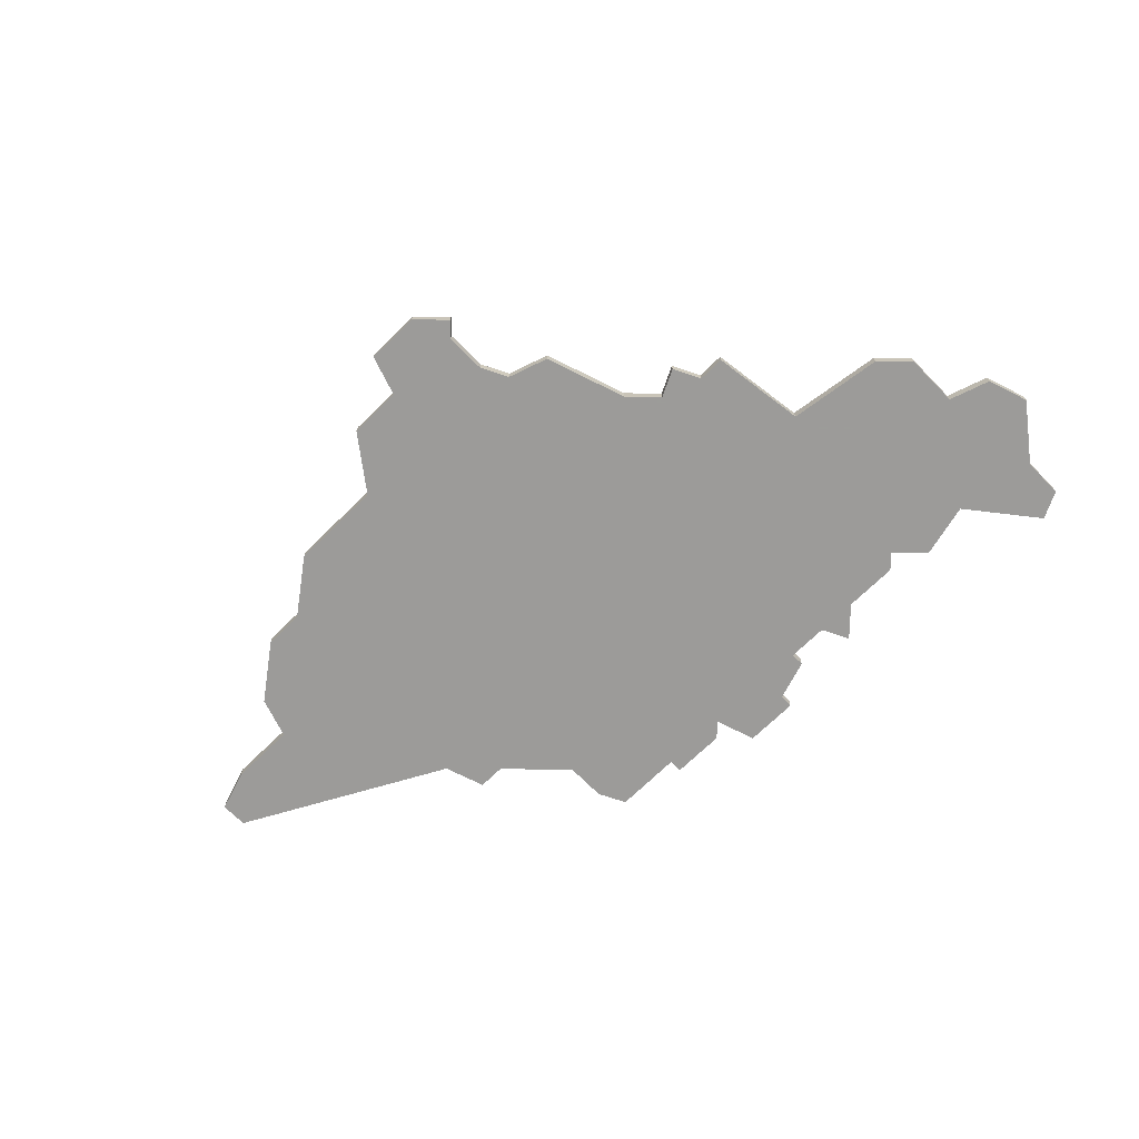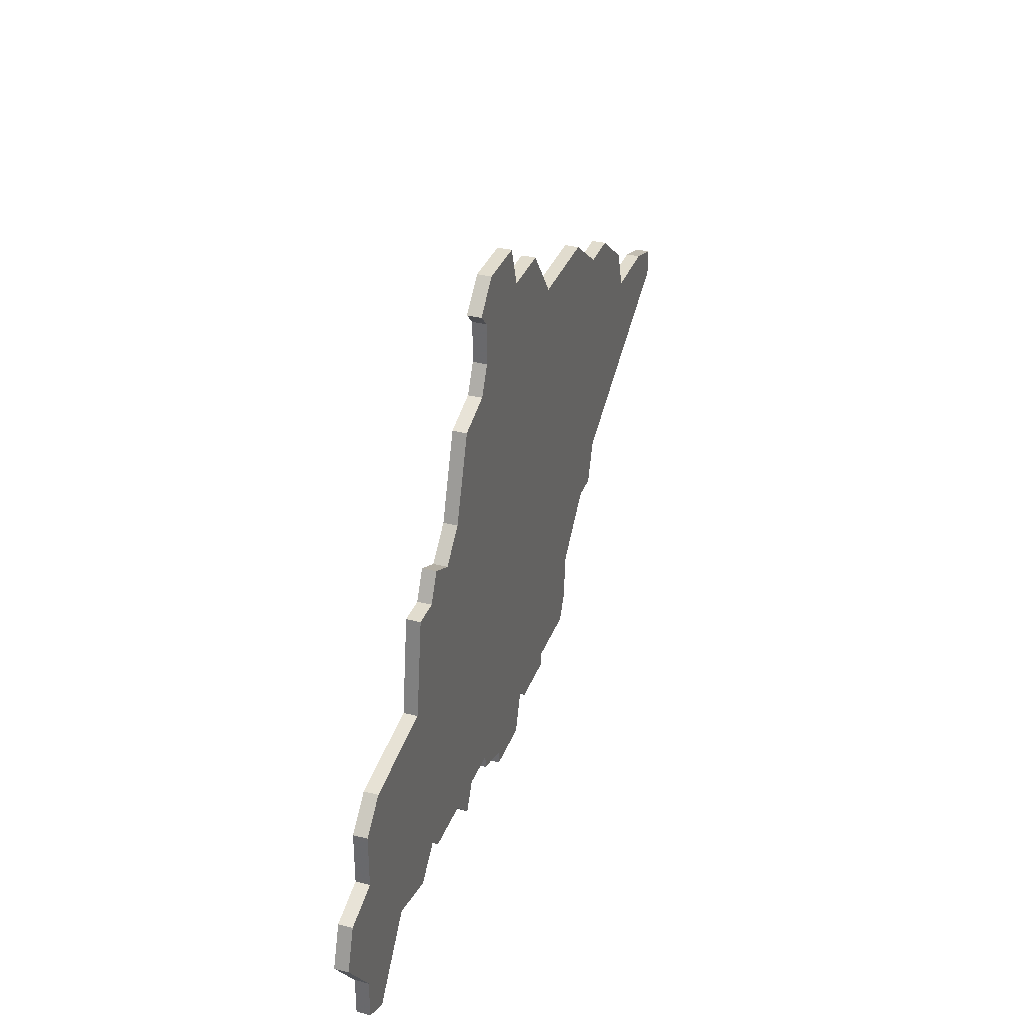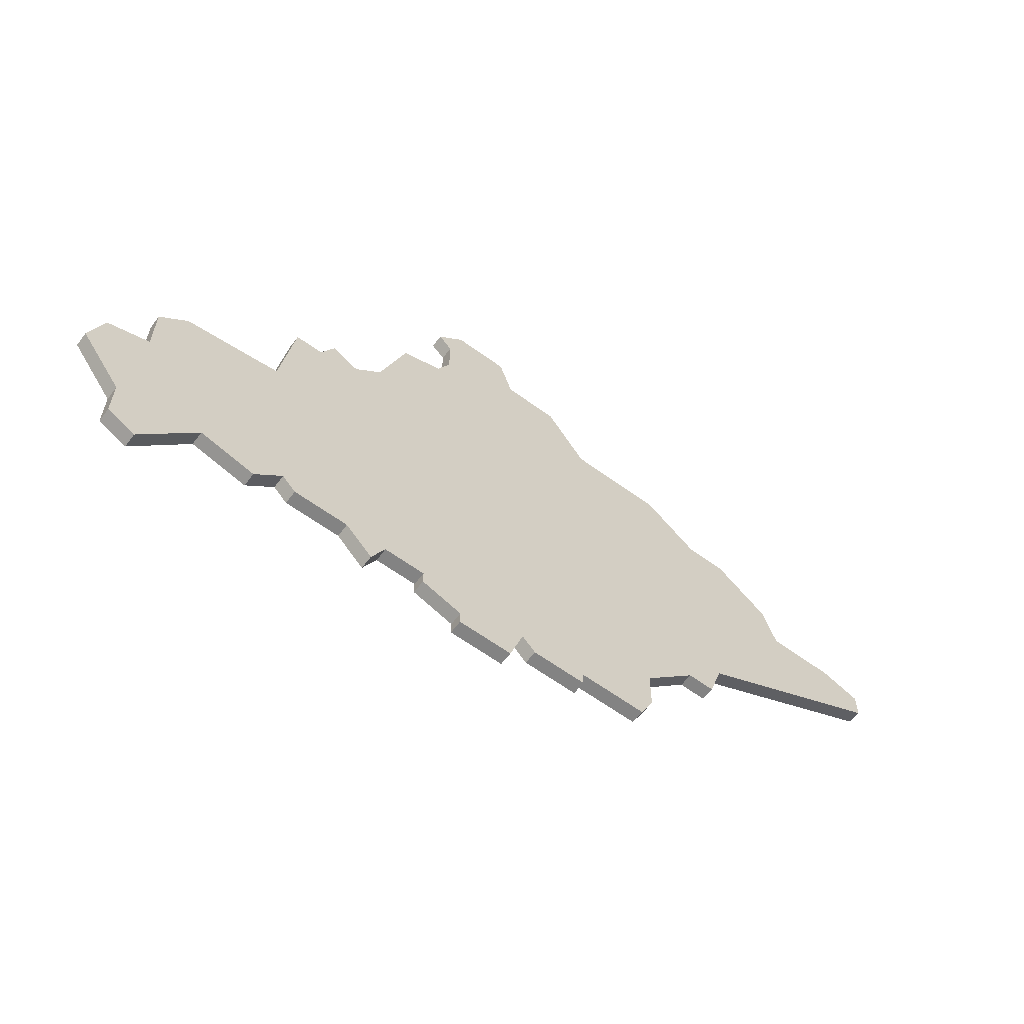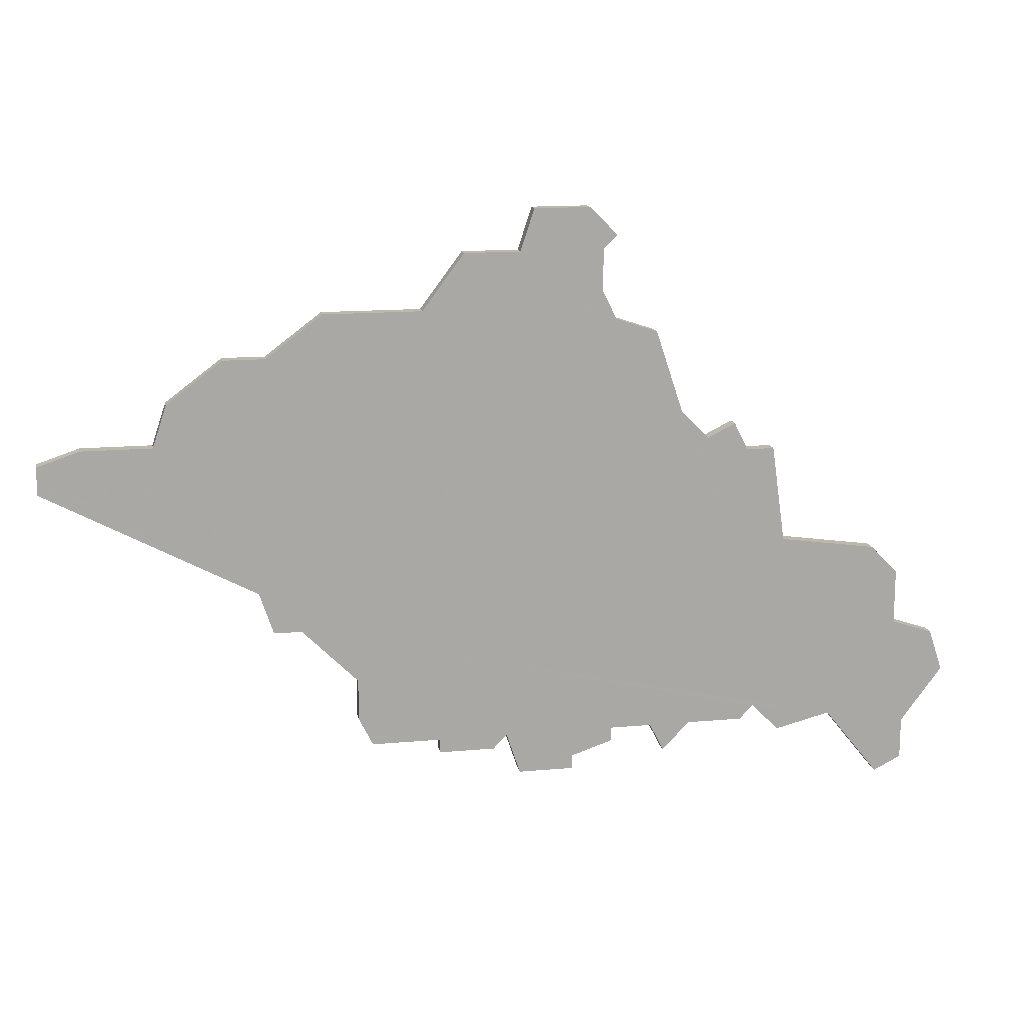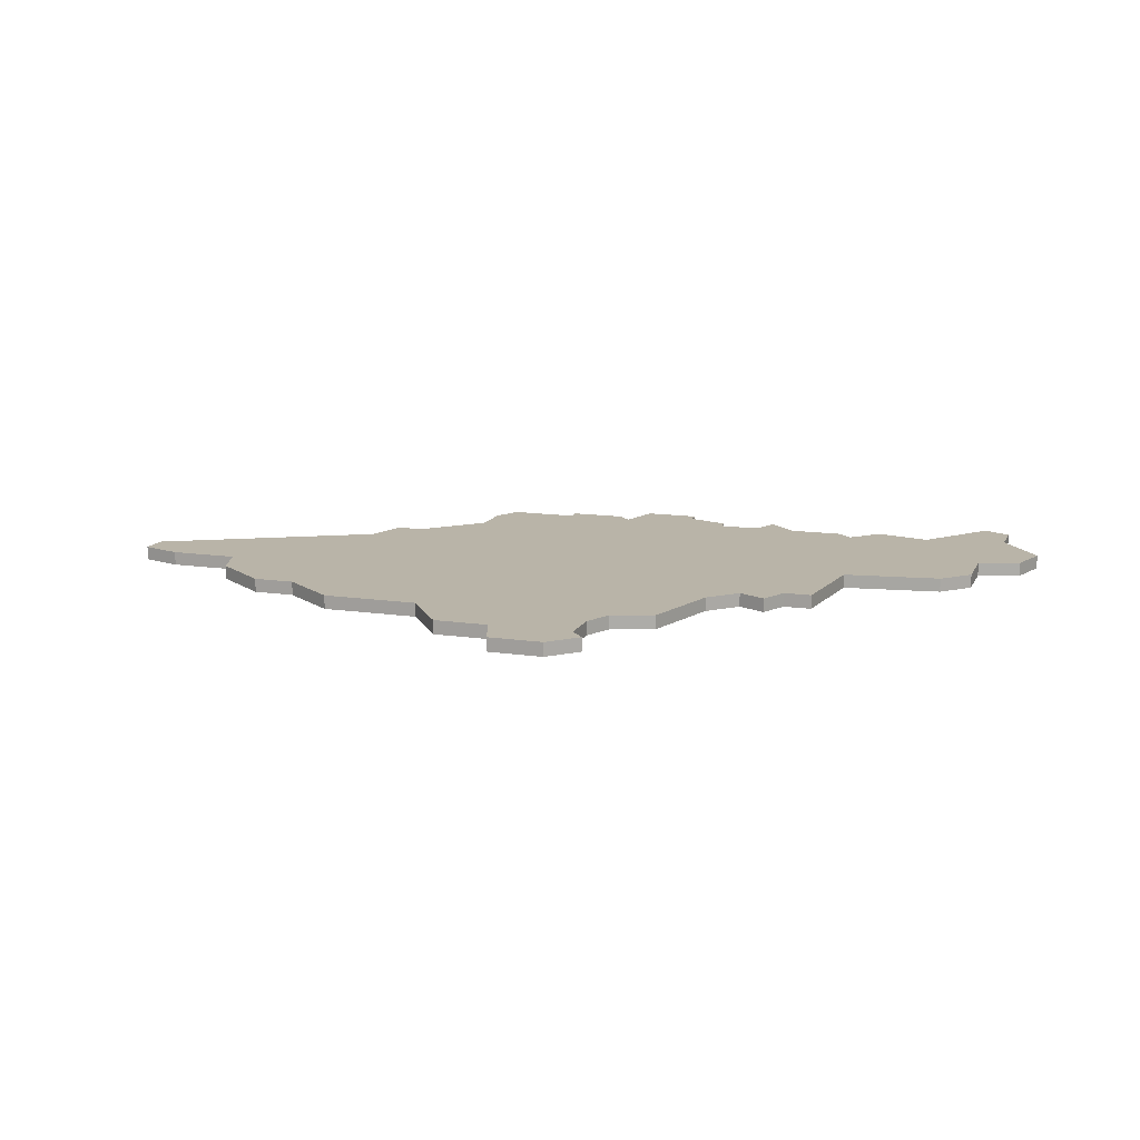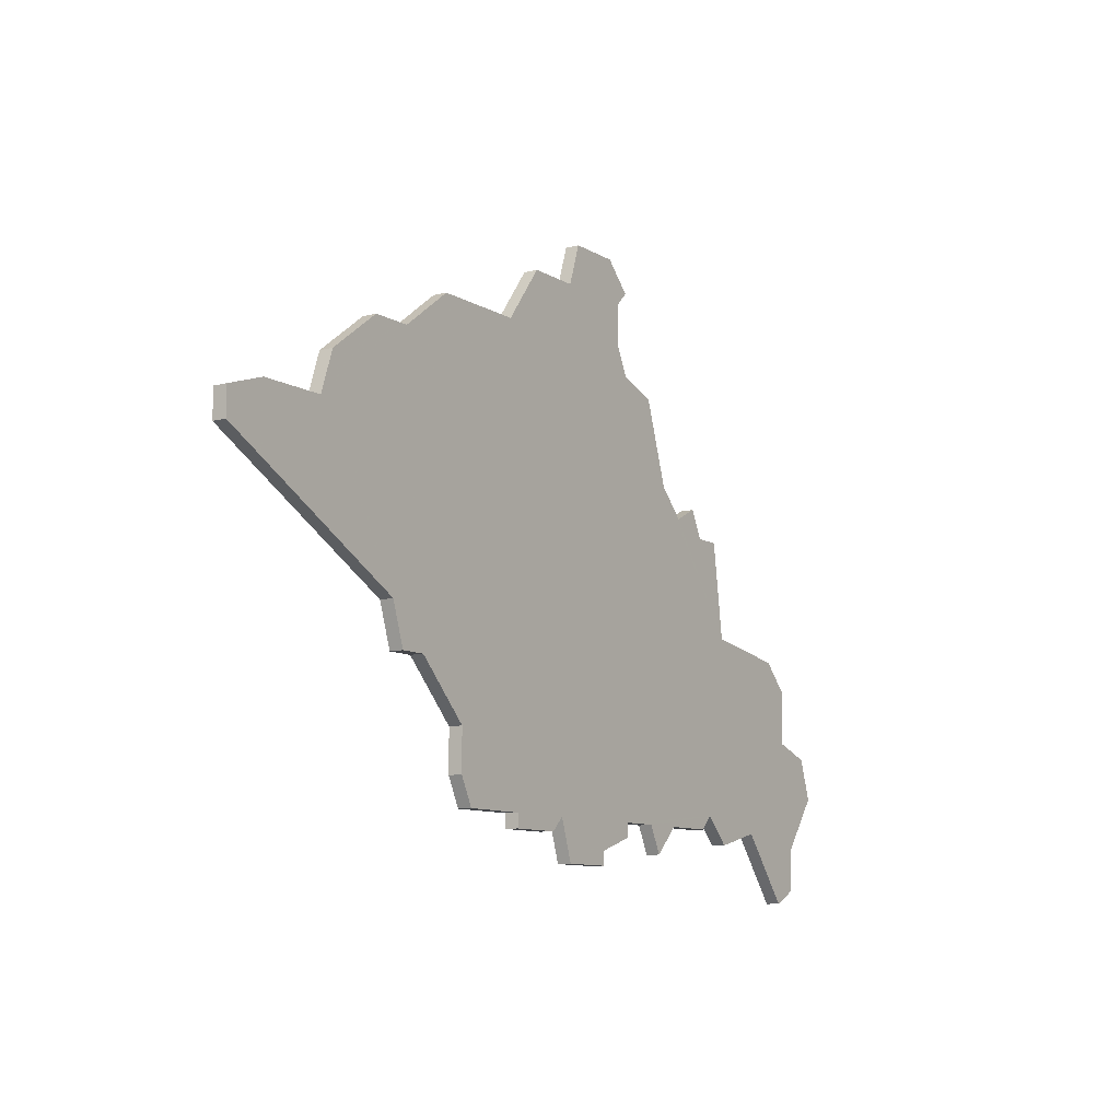
<metadata>
{"format":"obj","ext":"obj","renderer":"f3d","projection":"perspective","resolution":1024,"background":"white","views":[{"elev":-69.9,"azim":-135.5,"up":"+Z"},{"elev":34.0,"azim":-71.0,"up":"+Y"},{"elev":-61.0,"azim":-36.8,"up":"+Y"},{"elev":14.9,"azim":168.9,"up":"+Y"},{"elev":13.3,"azim":-161.6,"up":"+Z"},{"elev":-9.8,"azim":123.9,"up":"+Y"}]}
</metadata>
<code>
v 4696 -558 0
v 4694 -564 0
v 4692 -566 0
v 4690 -565 0
v 4689 -567 0
v 4687 -567 0
v 4686 -574 0
v 4679 -575 0
v 4677 -577 0
v 4677 -581 0
v 4674 -582 0
v 4673 -585 0
v 4676 -589 0
v 4676 -592 0
v 4678 -593 0
v 4682 -588 0
v 4686 -589 0
v 4688 -587 0
v 4689 -588 0
v 4693 -588 0
v 4695 -590 0
v 4696 -588 0
v 4699 -588 0
v 4699 -589 0
v 4702 -590 0
v 4702 -591 0
v 4706 -591 0
v 4707 -588 0
v 4708 -589 0
v 4712 -589 0
v 4712 -588 0
v 4717 -588 0
v 4718 -586 0
v 4718 -583 0
v 4722 -579 0
v 4724 -579 0
v 4725 -576 0
v 4740 -568 0
v 4740 -566 0
v 4737 -565 0
v 4732 -565 0
v 4731 -562 0
v 4727 -559 0
v 4724 -559 0
v 4720 -556 0
v 4713 -556 0
v 4710 -552 0
v 4706 -552 0
v 4705 -549 0
v 4702 -549 0
v 4701 -549 0
v 4699 -551 0
v 4700 -552 0
v 4700 -555 0
v 4699 -557 0
v 4696 -558 1
v 4694 -564 1
v 4692 -566 1
v 4690 -565 1
v 4689 -567 1
v 4687 -567 1
v 4686 -574 1
v 4679 -575 1
v 4677 -577 1
v 4677 -581 1
v 4674 -582 1
v 4673 -585 1
v 4676 -589 1
v 4676 -592 1
v 4678 -593 1
v 4682 -588 1
v 4686 -589 1
v 4688 -587 1
v 4689 -588 1
v 4693 -588 1
v 4695 -590 1
v 4696 -588 1
v 4699 -588 1
v 4699 -589 1
v 4702 -590 1
v 4702 -591 1
v 4706 -591 1
v 4707 -588 1
v 4708 -589 1
v 4712 -589 1
v 4712 -588 1
v 4717 -588 1
v 4718 -586 1
v 4718 -583 1
v 4722 -579 1
v 4724 -579 1
v 4725 -576 1
v 4740 -568 1
v 4740 -566 1
v 4737 -565 1
v 4732 -565 1
v 4731 -562 1
v 4727 -559 1
v 4724 -559 1
v 4720 -556 1
v 4713 -556 1
v 4710 -552 1
v 4706 -552 1
v 4705 -549 1
v 4702 -549 1
v 4701 -549 1
v 4699 -551 1
v 4700 -552 1
v 4700 -555 1
v 4699 -557 1
f 2 1 55
f 5 4 3
f 7 6 5
f 9 8 7
f 12 11 10
f 15 14 13
f 18 17 16
f 20 19 18
f 22 21 20
f 25 24 23
f 27 26 25
f 30 29 28
f 33 32 31
f 37 36 35
f 39 38 37
f 41 40 39
f 43 42 41
f 46 45 44
f 48 47 46
f 50 49 48
f 52 51 50
f 7 5 3
f 10 9 7
f 13 12 10
f 16 15 13
f 22 20 18
f 27 25 23
f 31 30 28
f 34 33 31
f 41 39 37
f 44 43 41
f 52 50 48
f 7 3 2
f 13 10 7
f 23 22 18
f 28 27 23
f 34 31 28
f 41 37 35
f 46 44 41
f 52 48 46
f 13 7 2
f 28 23 18
f 35 34 28
f 46 41 35
f 53 52 46
f 16 13 2
f 35 28 18
f 53 46 35
f 16 2 55
f 35 18 16
f 54 53 35
f 35 16 55
f 55 54 35
f 110 56 57
f 58 59 60
f 60 61 62
f 62 63 64
f 65 66 67
f 68 69 70
f 71 72 73
f 73 74 75
f 75 76 77
f 78 79 80
f 80 81 82
f 83 84 85
f 86 87 88
f 90 91 92
f 92 93 94
f 94 95 96
f 96 97 98
f 99 100 101
f 101 102 103
f 103 104 105
f 105 106 107
f 58 60 62
f 62 64 65
f 65 67 68
f 68 70 71
f 73 75 77
f 78 80 82
f 83 85 86
f 86 88 89
f 92 94 96
f 96 98 99
f 103 105 107
f 57 58 62
f 62 65 68
f 73 77 78
f 78 82 83
f 83 86 89
f 90 92 96
f 96 99 101
f 101 103 107
f 57 62 68
f 73 78 83
f 83 89 90
f 90 96 101
f 101 107 108
f 57 68 71
f 73 83 90
f 90 101 108
f 110 57 71
f 71 73 90
f 90 108 109
f 110 71 90
f 90 109 110
f 57 56 2
f 2 56 1
f 58 57 3
f 3 57 2
f 59 58 4
f 4 58 3
f 60 59 5
f 5 59 4
f 61 60 6
f 6 60 5
f 62 61 7
f 7 61 6
f 63 62 8
f 8 62 7
f 64 63 9
f 9 63 8
f 65 64 10
f 10 64 9
f 66 65 11
f 11 65 10
f 67 66 12
f 12 66 11
f 68 67 13
f 13 67 12
f 69 68 14
f 14 68 13
f 70 69 15
f 15 69 14
f 71 70 16
f 16 70 15
f 72 71 17
f 17 71 16
f 73 72 18
f 18 72 17
f 74 73 19
f 19 73 18
f 75 74 20
f 20 74 19
f 76 75 21
f 21 75 20
f 77 76 22
f 22 76 21
f 78 77 23
f 23 77 22
f 79 78 24
f 24 78 23
f 80 79 25
f 25 79 24
f 81 80 26
f 26 80 25
f 82 81 27
f 27 81 26
f 83 82 28
f 28 82 27
f 84 83 29
f 29 83 28
f 85 84 30
f 30 84 29
f 86 85 31
f 31 85 30
f 87 86 32
f 32 86 31
f 88 87 33
f 33 87 32
f 89 88 34
f 34 88 33
f 90 89 35
f 35 89 34
f 91 90 36
f 36 90 35
f 92 91 37
f 37 91 36
f 93 92 38
f 38 92 37
f 94 93 39
f 39 93 38
f 95 94 40
f 40 94 39
f 96 95 41
f 41 95 40
f 97 96 42
f 42 96 41
f 98 97 43
f 43 97 42
f 99 98 44
f 44 98 43
f 100 99 45
f 45 99 44
f 101 100 46
f 46 100 45
f 102 101 47
f 47 101 46
f 103 102 48
f 48 102 47
f 104 103 49
f 49 103 48
f 105 104 50
f 50 104 49
f 106 105 51
f 51 105 50
f 107 106 52
f 52 106 51
f 108 107 53
f 53 107 52
f 109 108 54
f 54 108 53
f 56 110 1
f 1 110 55
f 110 109 55
f 55 109 54

</code>
